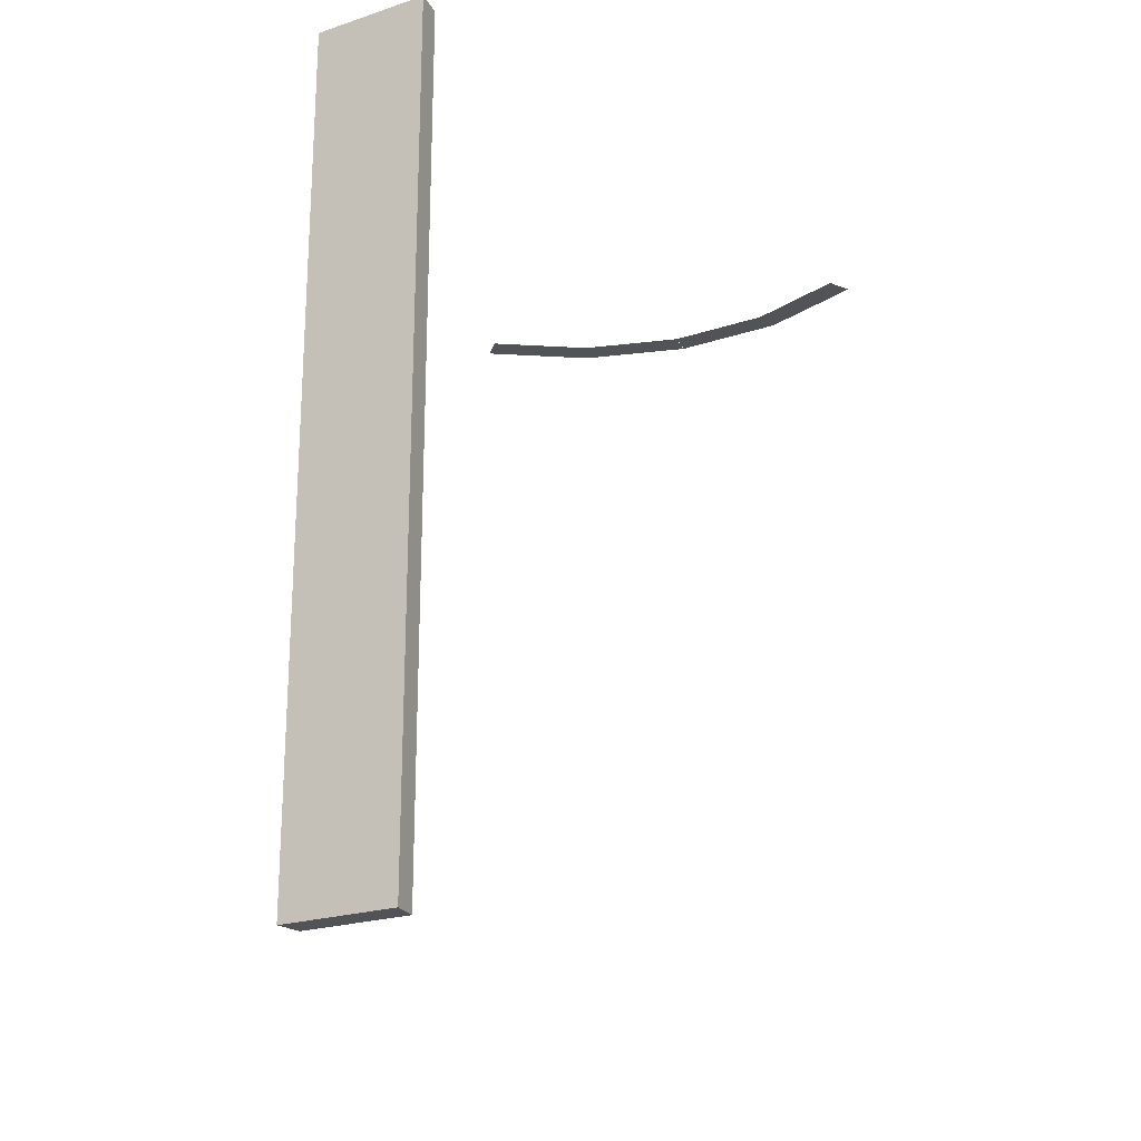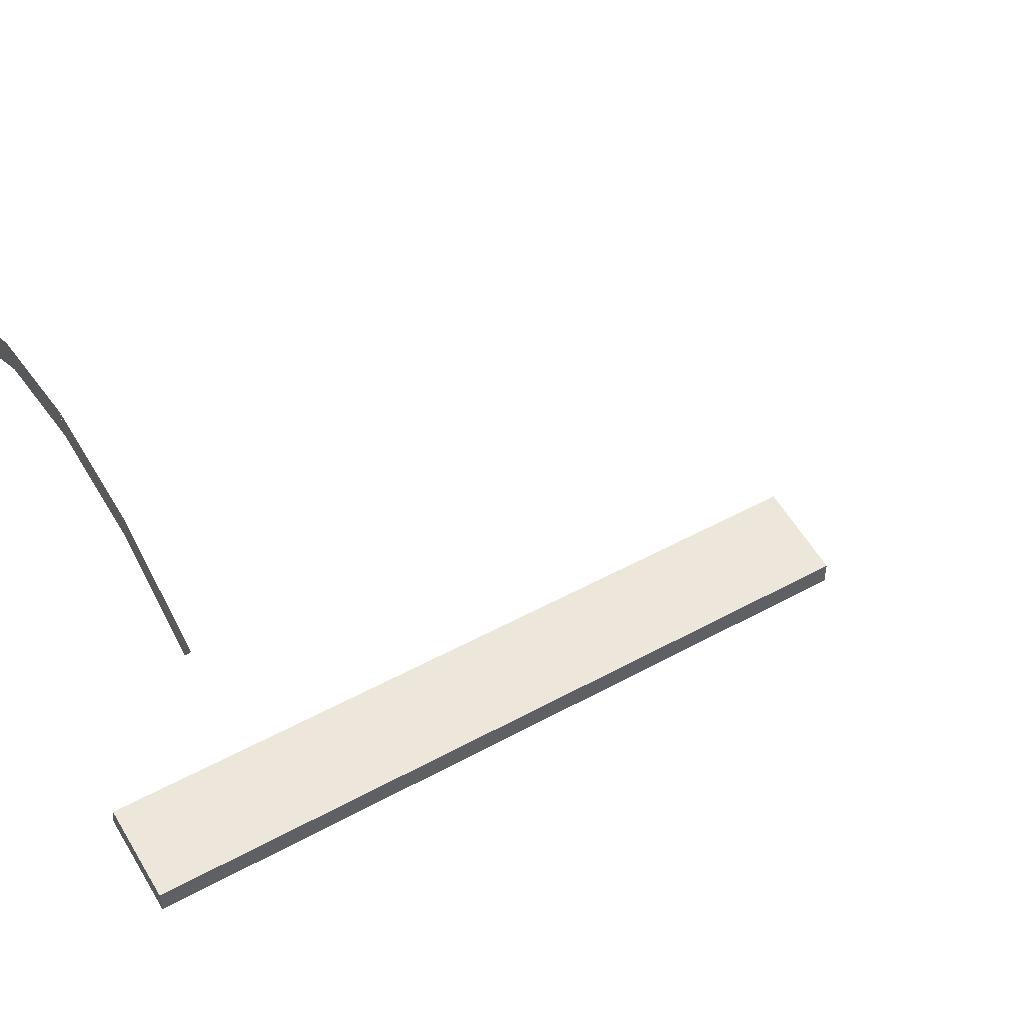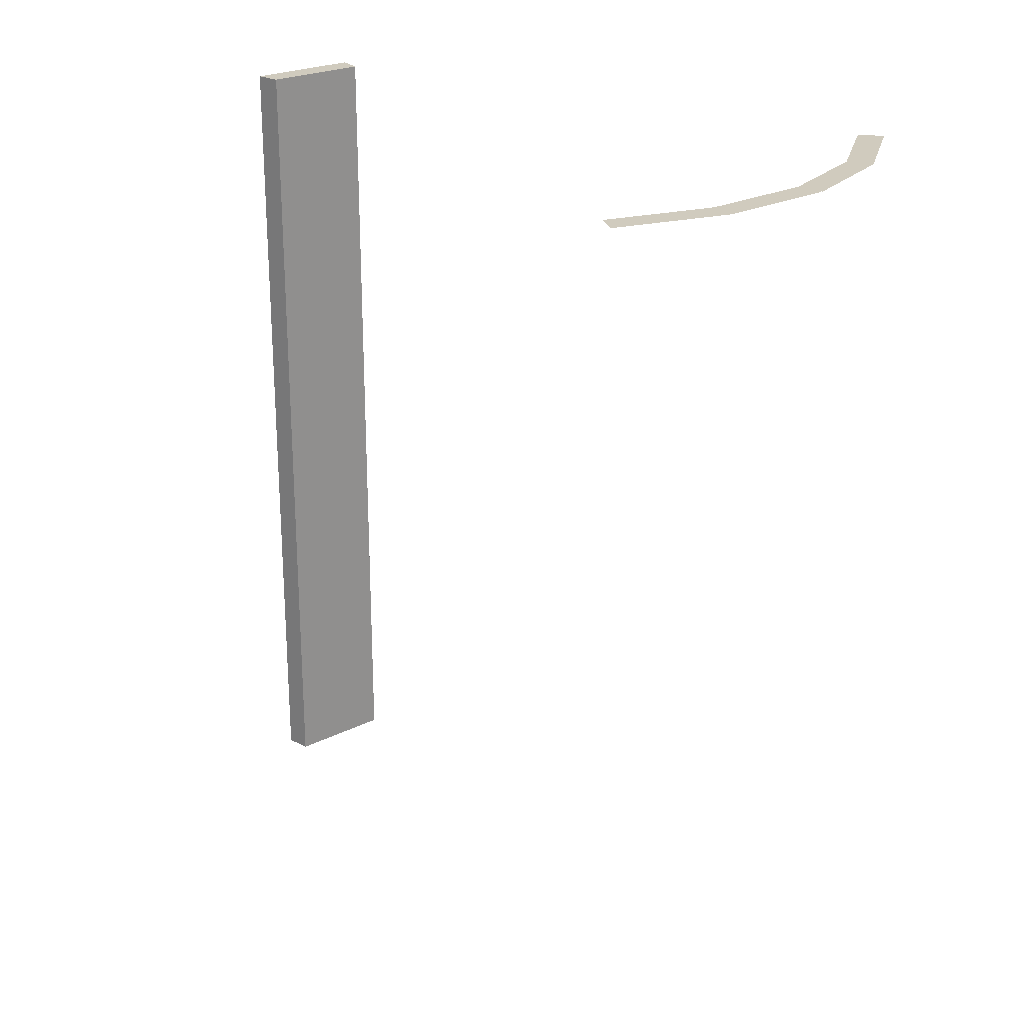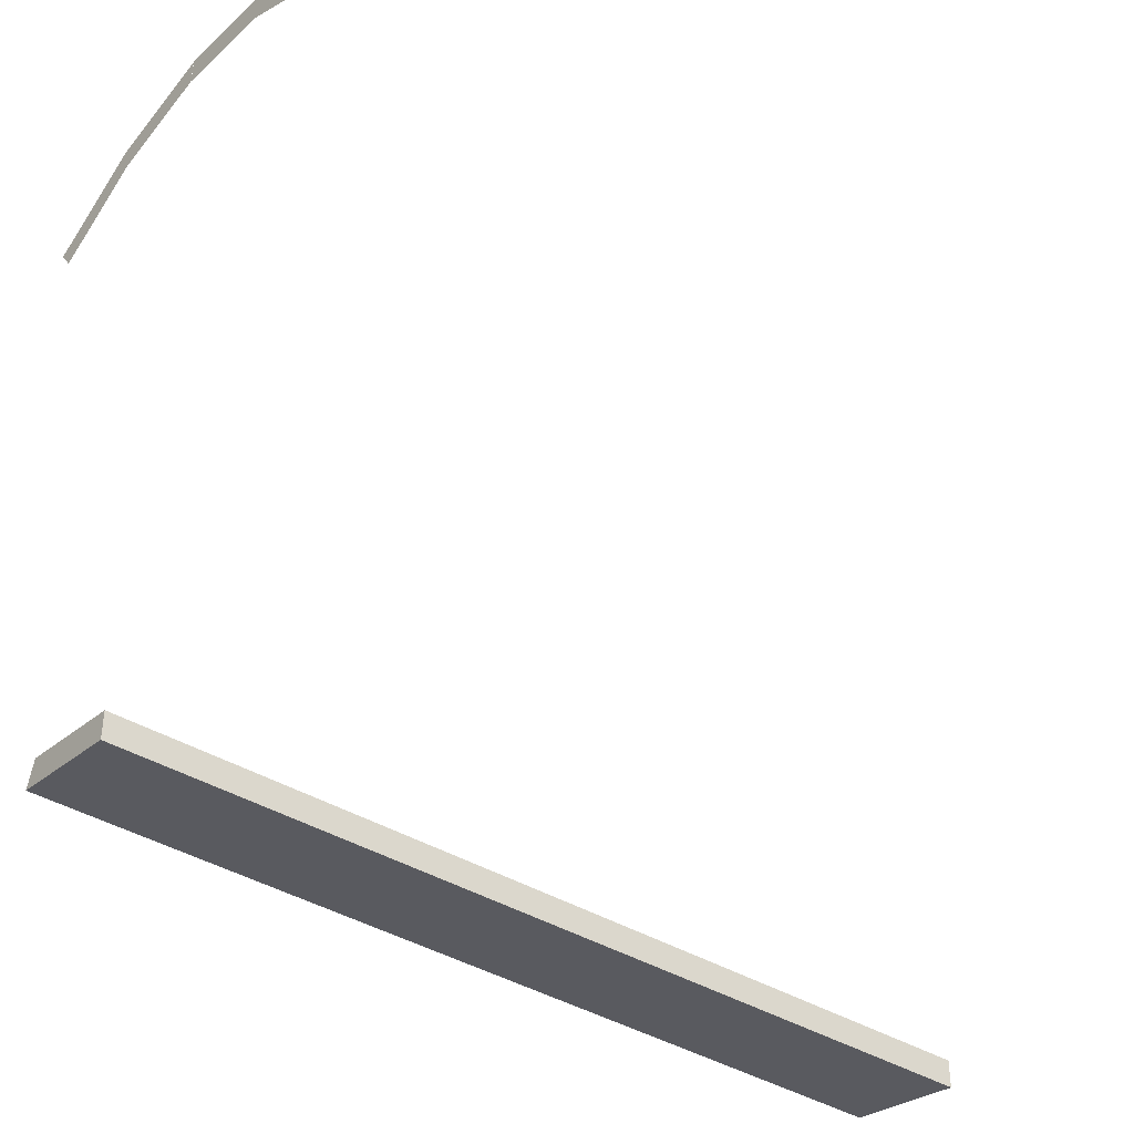
<metadata>
{"format":"obj","ext":"obj","renderer":"f3d","projection":"perspective","resolution":1024,"background":"white","views":[{"elev":-22.1,"azim":21.0,"up":"+Z"},{"elev":48.8,"azim":58.6,"up":"+Y"},{"elev":23.6,"azim":130.9,"up":"+Z"},{"elev":-39.3,"azim":52.2,"up":"+Y"}]}
</metadata>
<code>
g default
v -1.153 -3.536 0.4
v -0.003575 -3.72 0.4
v 1.153 3.536 9.5
v 0.003574 3.72 9.5
v -1.146 3.539 9.5
v -2.183 3.011 9.5
v -1.153 -3.536 9.5
v -0.003575 -3.72 9.5
v 1.24 3.805 9.5
v 0.003845 4.002 9.5
v -1.233 3.807 9.5
v -2.349 3.24 9.5
v -1.24 -3.805 0.4
v -1.24 -3.805 9.5
v -0.003847 -4.002 0.4
v -0.003847 -4.002 9.5
v 2.186 3.009 9.5
v 1.149 3.538 9.5
v 0 3.72 9.5
v -1.149 3.538 9.5
v 2.352 3.238 9.5
v 1.237 3.806 9.5
v 1e-06 4.002 9.5
v -1.237 3.806 9.5
g mug1_Physx_21
f 13 15 14
f 14 15 16
f 1 7 2
f 2 7 8
f 4 3 10
f 10 3 9
f 6 5 12
f 12 5 11
f 1 2 13
f 13 2 15
f 8 7 16
f 16 7 14
f 7 1 14
f 14 1 13
f 8 16 2
f 2 16 15
f 18 17 22
f 22 17 21
f 20 19 24
f 24 19 23

</code>
